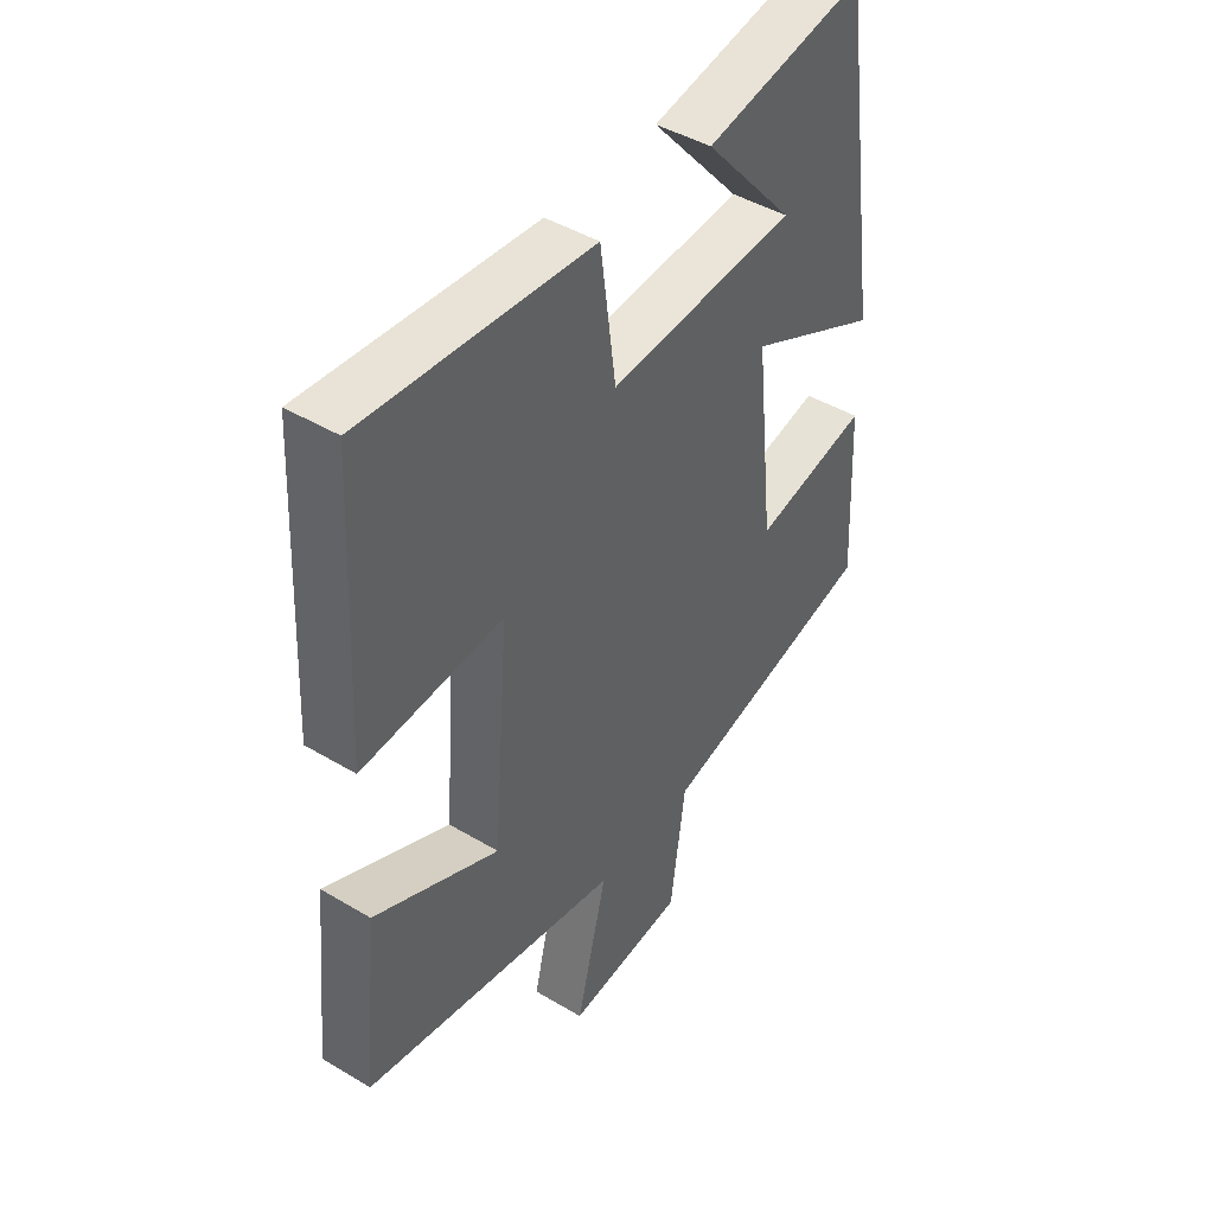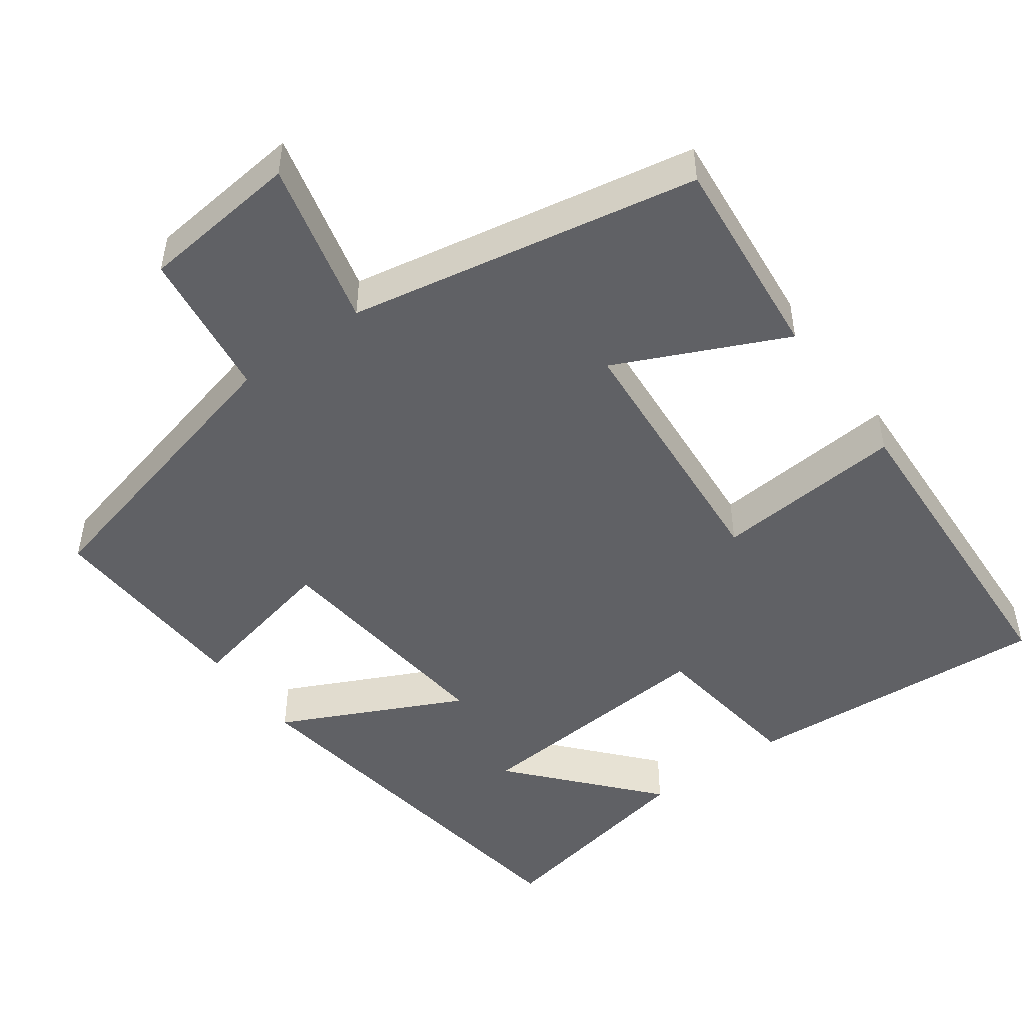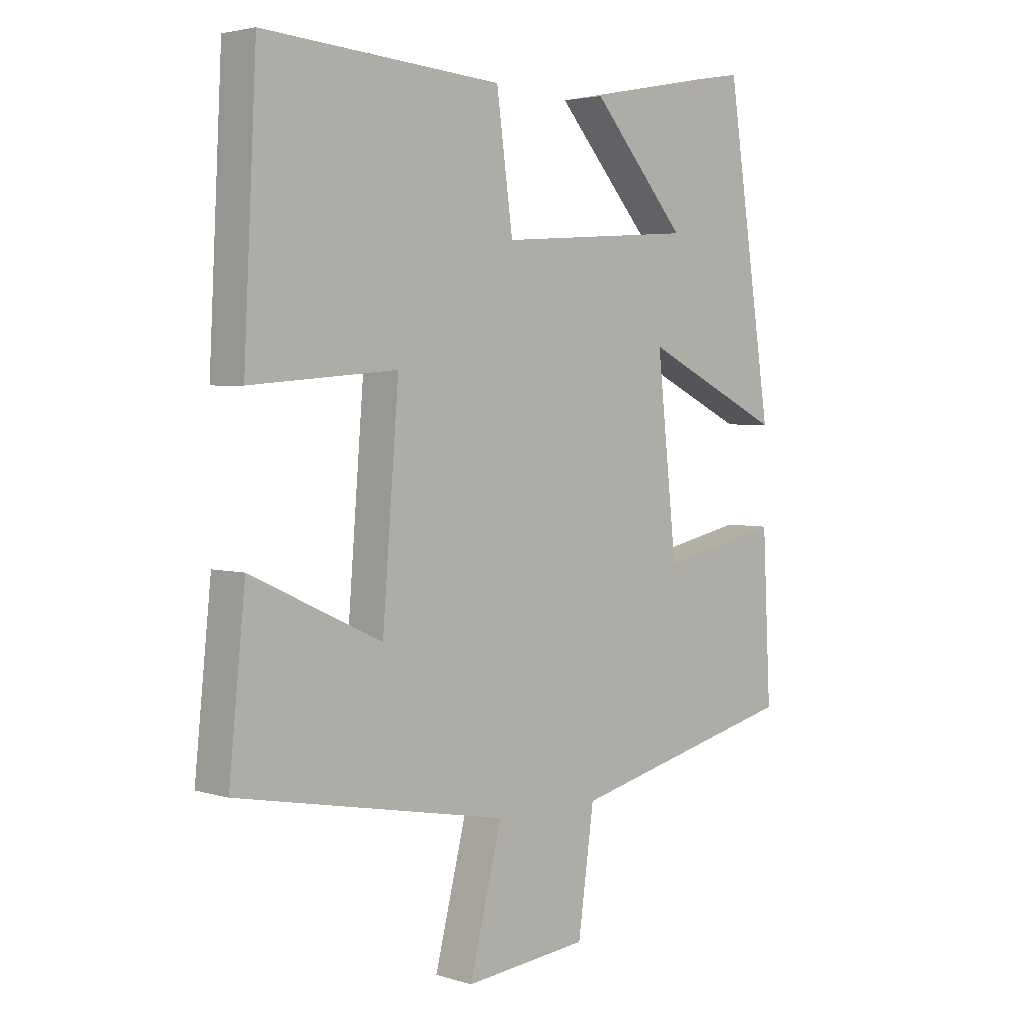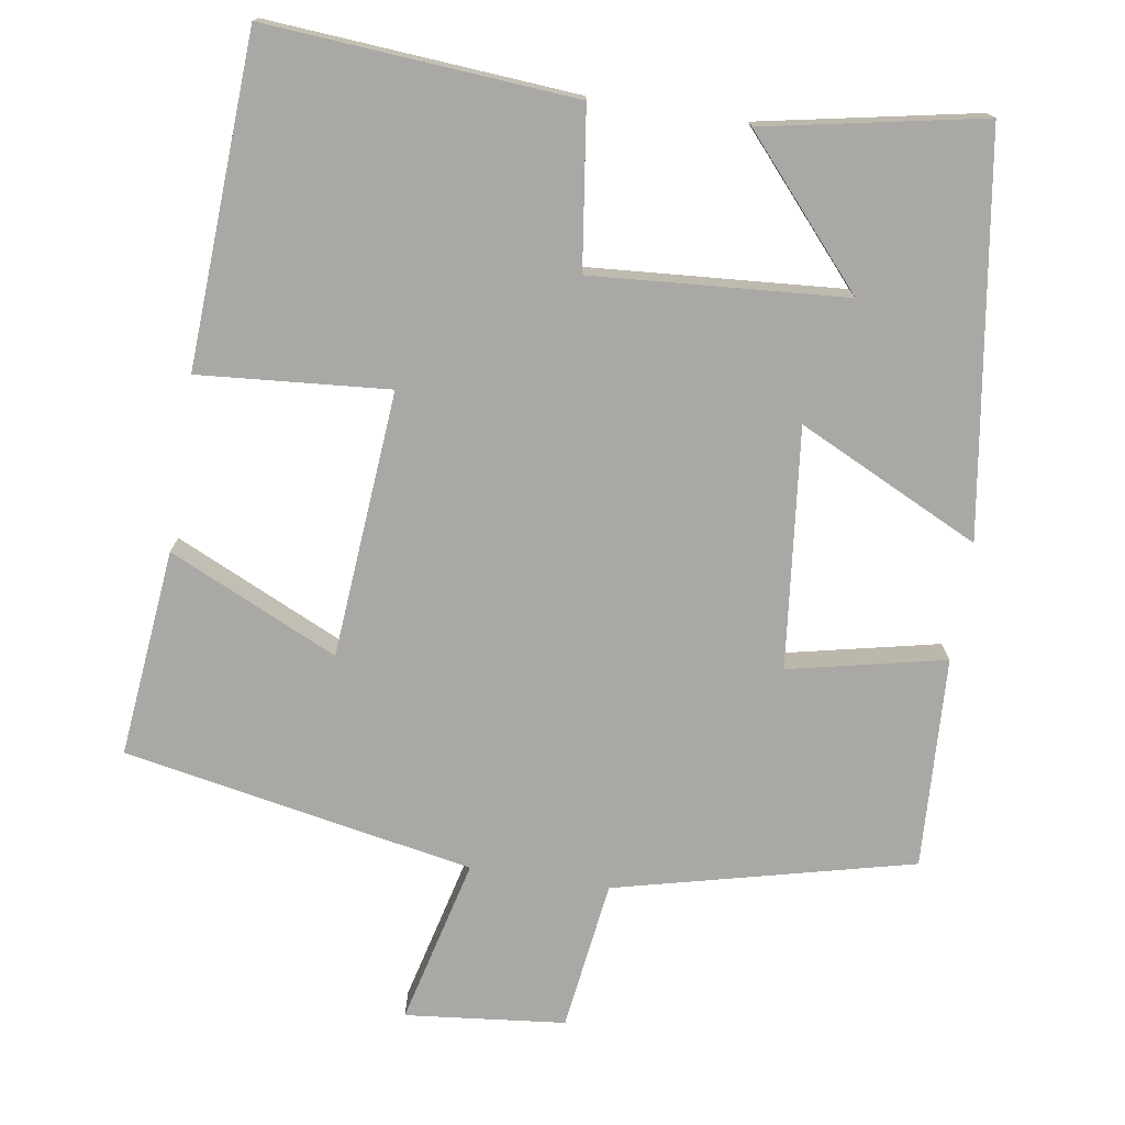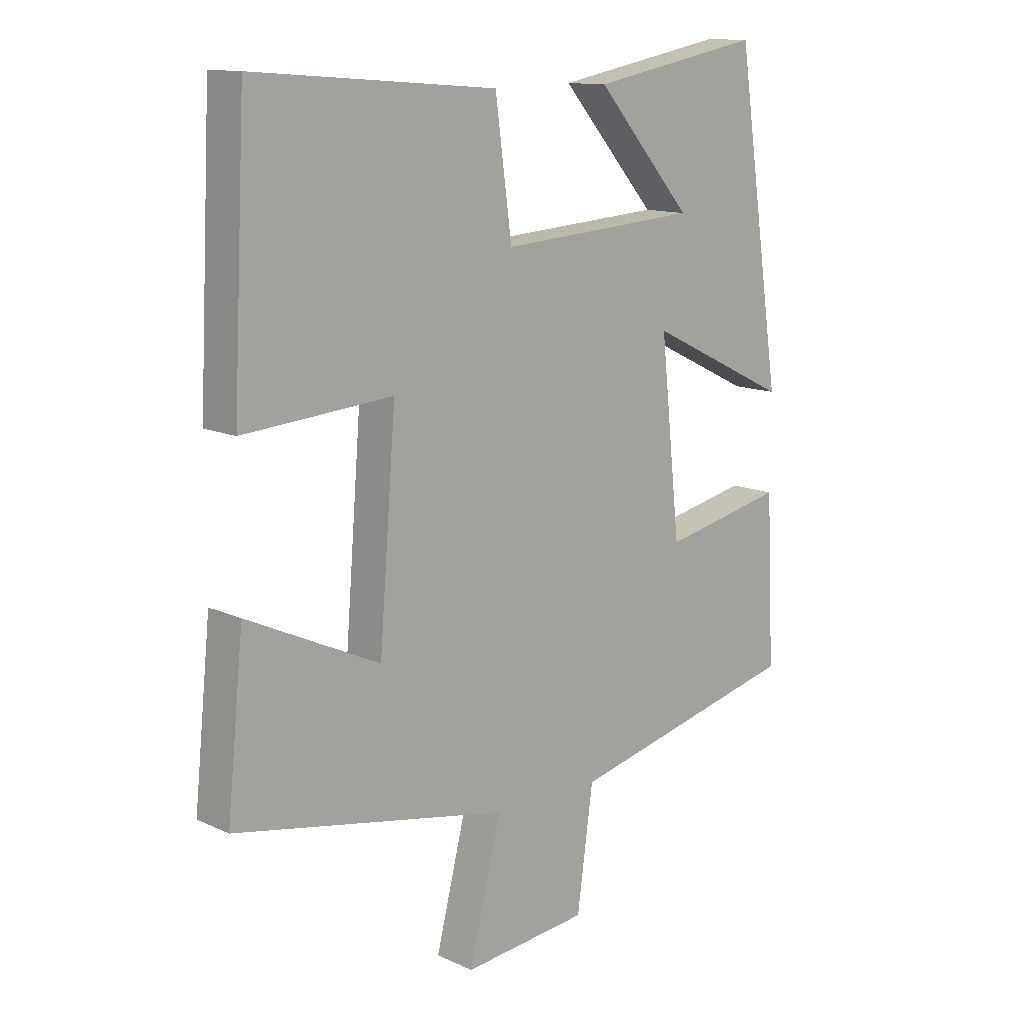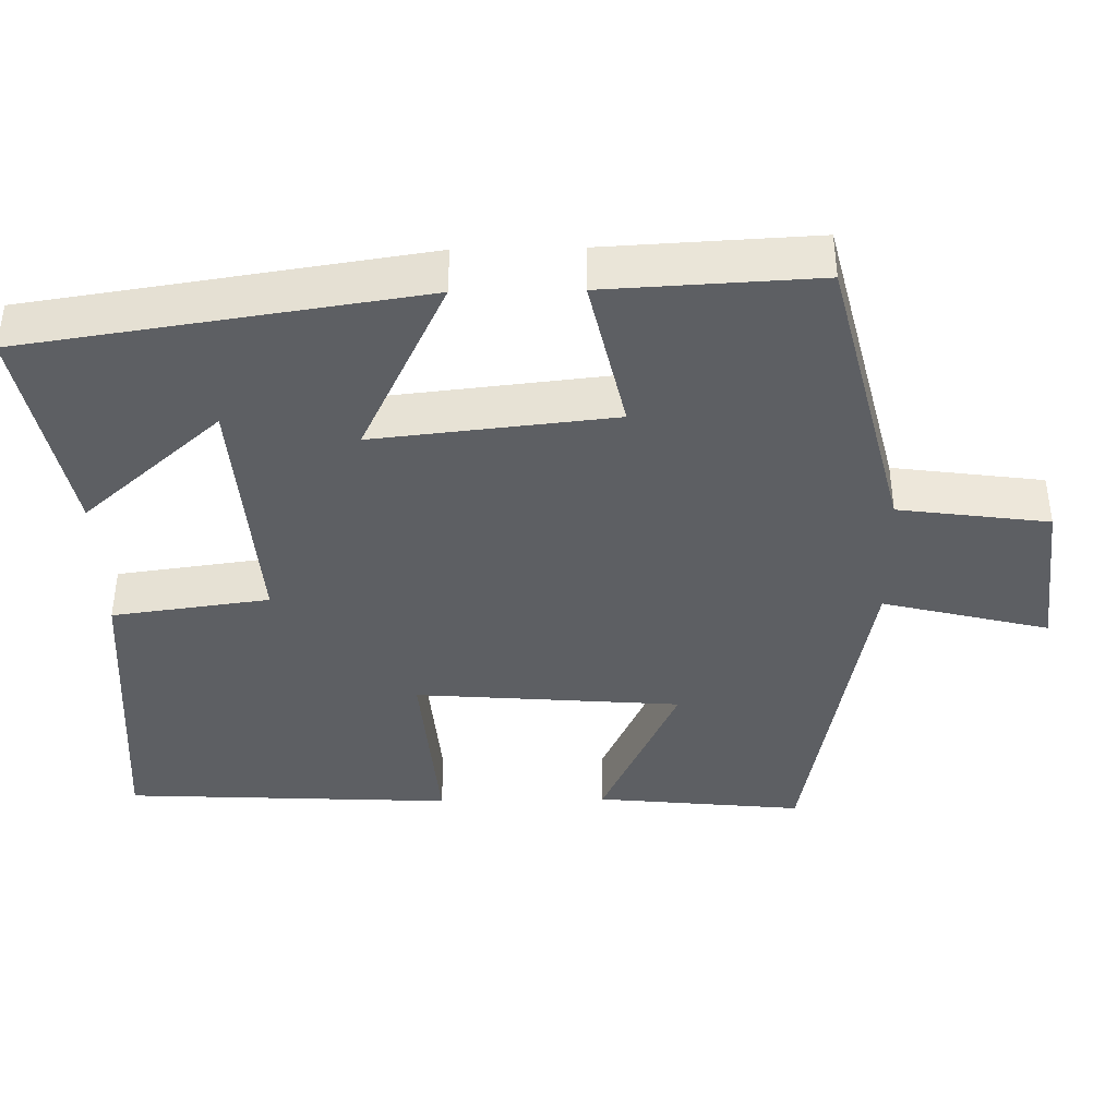
<metadata>
{"format":"obj","ext":"obj","renderer":"f3d","projection":"perspective","resolution":1024,"background":"white","views":[{"elev":44.3,"azim":-55.0,"up":"+Z"},{"elev":-48.7,"azim":-143.9,"up":"+Y"},{"elev":3.3,"azim":-44.3,"up":"+Z"},{"elev":-74.9,"azim":-8.9,"up":"+Y"},{"elev":12.7,"azim":-43.1,"up":"+Z"},{"elev":-40.2,"azim":91.1,"up":"+Y"}]}
</metadata>
<code>
v 0.422 0.07 0.556
v 0.5 0.07 0.032
v 0.259 0.07 0.149
v 0.293 0.07 -0.169
v 0.5 0.07 -0.124
v 0.514 0.07 -0.404
v 0.12 0.07 -0.5
v 0.093 0.07 -0.699
v -0.119 0.07 -0.721
v -0.064 0.07 -0.5
v -0.528 0.07 -0.412
v -0.5 0.07 -0.136
v -0.276 0.07 -0.24
v -0.248 0.07 0.114
v -0.5 0.07 0.094
v -0.478 0.07 0.531
v -0.069 0.07 0.5
v -0.041 0.07 0.291
v 0.295 0.07 0.315
v 0.133 0.07 0.5
v 0.422 0 0.556
v 0.5 0 0.032
v 0.259 0 0.149
v 0.293 0 -0.169
v 0.5 0 -0.124
v 0.514 0 -0.404
v 0.12 0 -0.5
v 0.093 0 -0.699
v -0.119 0 -0.721
v -0.064 0 -0.5
v -0.528 0 -0.412
v -0.5 0 -0.136
v -0.276 0 -0.24
v -0.248 0 0.114
v -0.5 0 0.094
v -0.478 0 0.531
v -0.069 0 0.5
v -0.041 0 0.291
v 0.295 0 0.315
v 0.133 0 0.5
f 19 20 1
f 15 16 17 18
f 14 15 18 19
f 13 14 19
f 10 11 12 13
f 10 13 19
f 7 8 9 10
f 4 5 6 7
f 3 4 7 10
f 19 1 2 3
f 3 10 19
f 21 40 39
f 38 37 36 35
f 39 38 35 34
f 39 34 33
f 33 32 31 30
f 39 33 30
f 30 29 28 27
f 27 26 25 24
f 30 27 24 23
f 23 22 21 39
f 39 30 23
f 1 21 22 2
f 2 22 23 3
f 3 23 24 4
f 4 24 25 5
f 5 25 26 6
f 6 26 27 7
f 7 27 28 8
f 8 28 29 9
f 9 29 30 10
f 10 30 31 11
f 11 31 32 12
f 12 32 33 13
f 13 33 34 14
f 14 34 35 15
f 15 35 36 16
f 16 36 37 17
f 17 37 38 18
f 18 38 39 19
f 19 39 40 20
f 20 40 21 1

</code>
